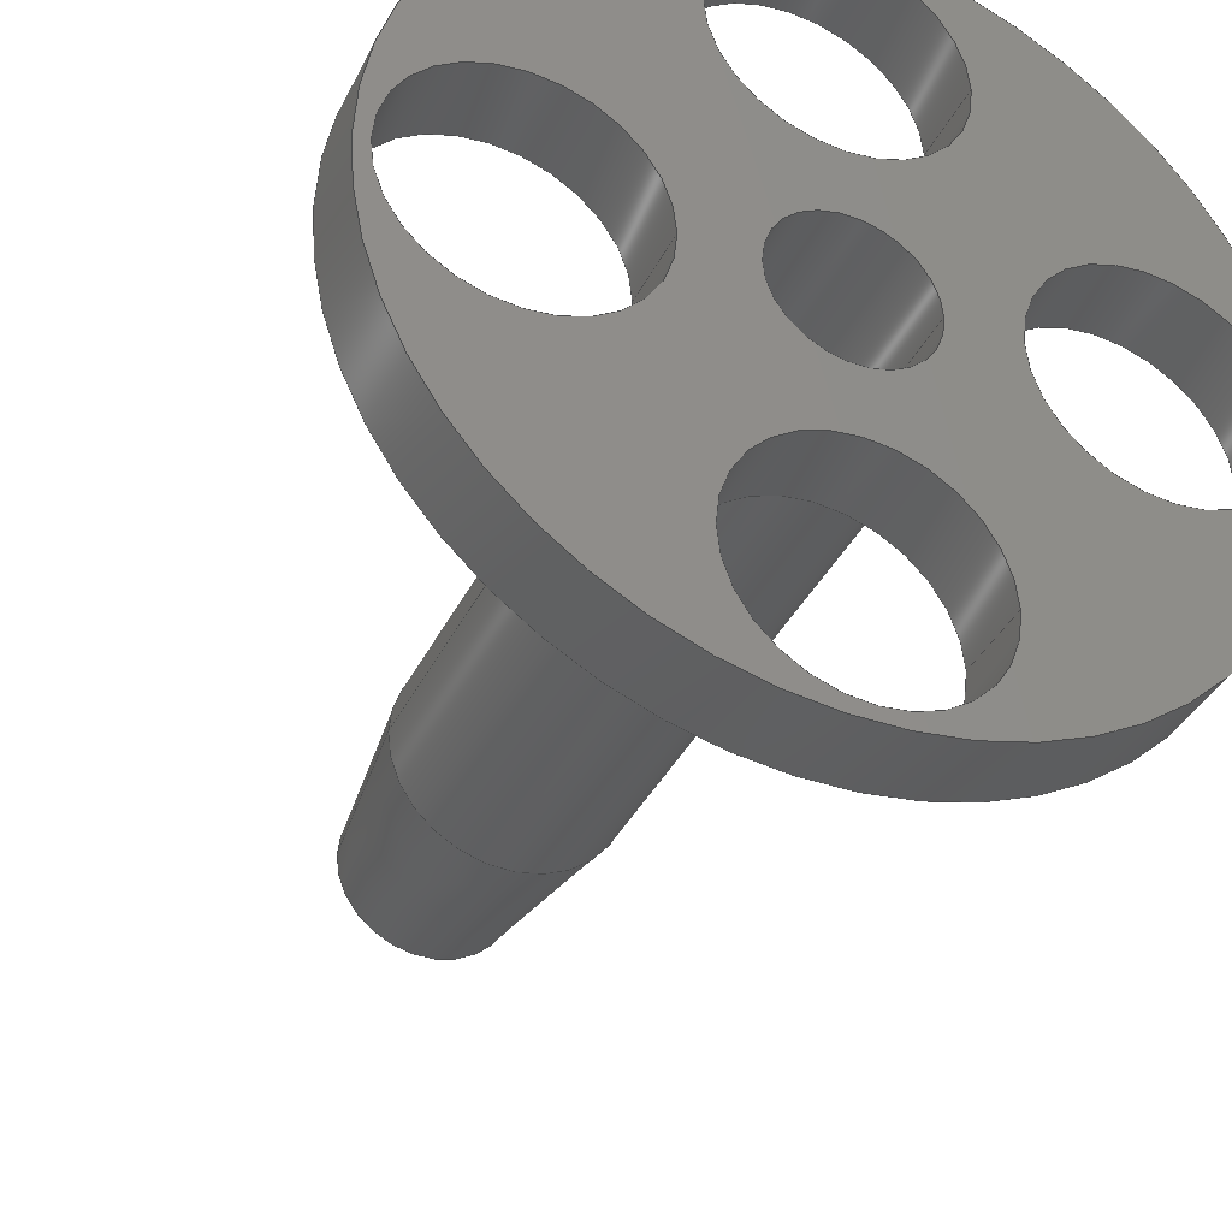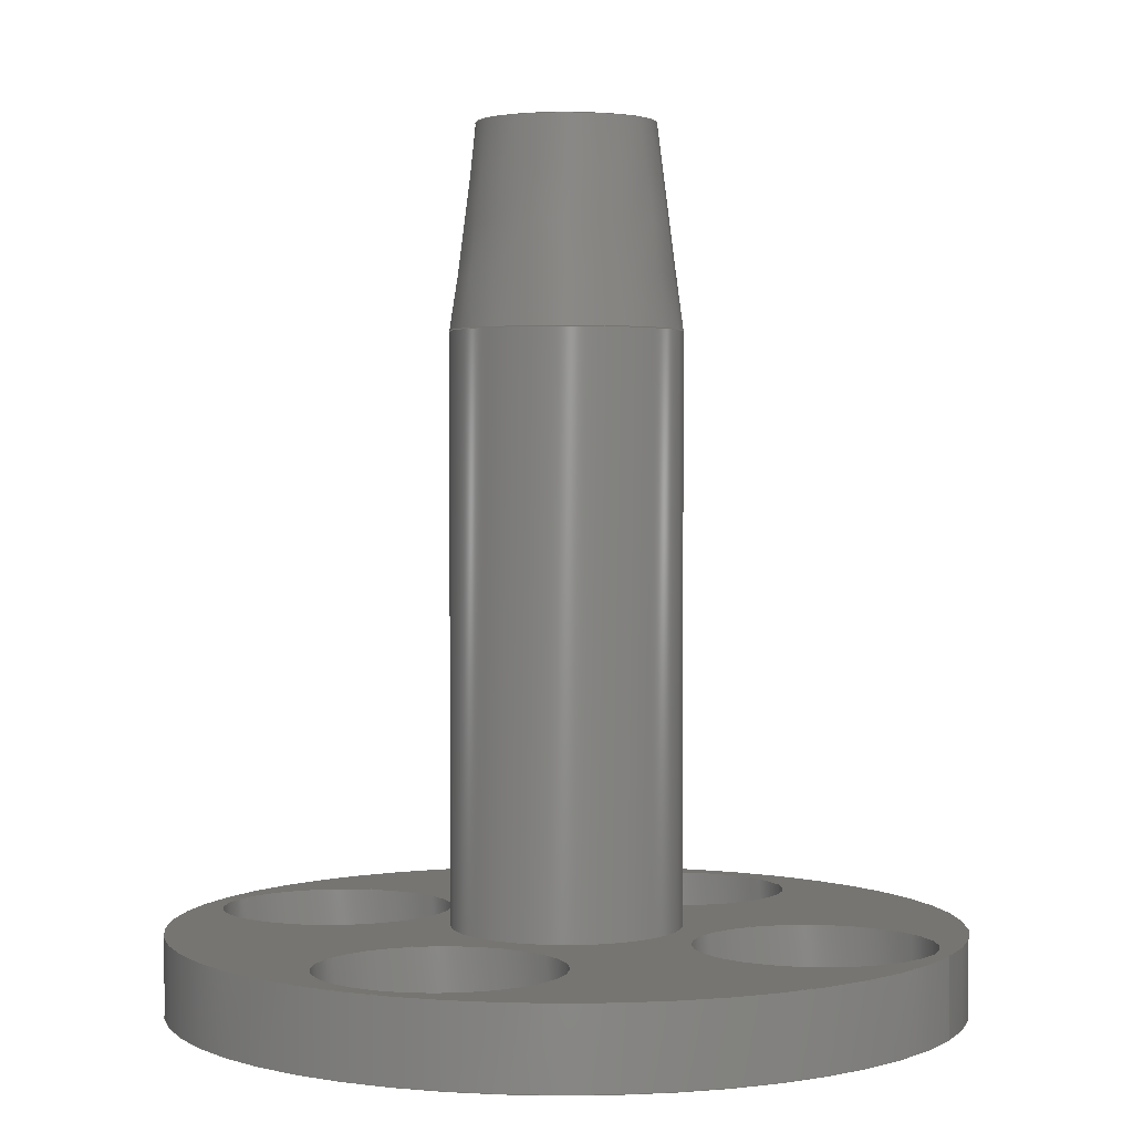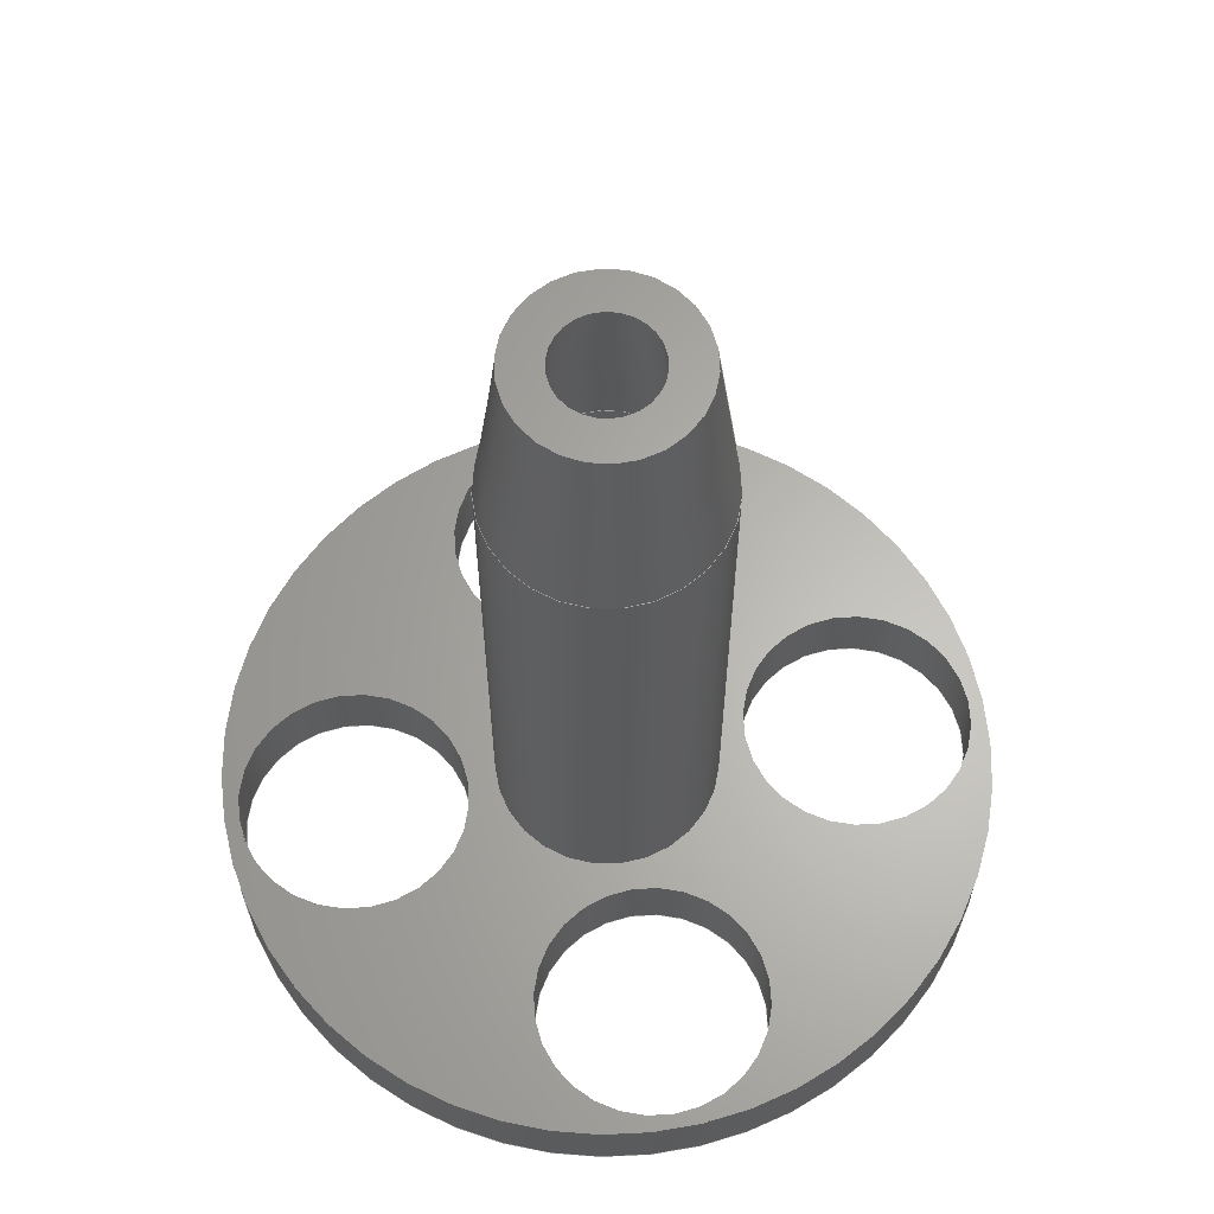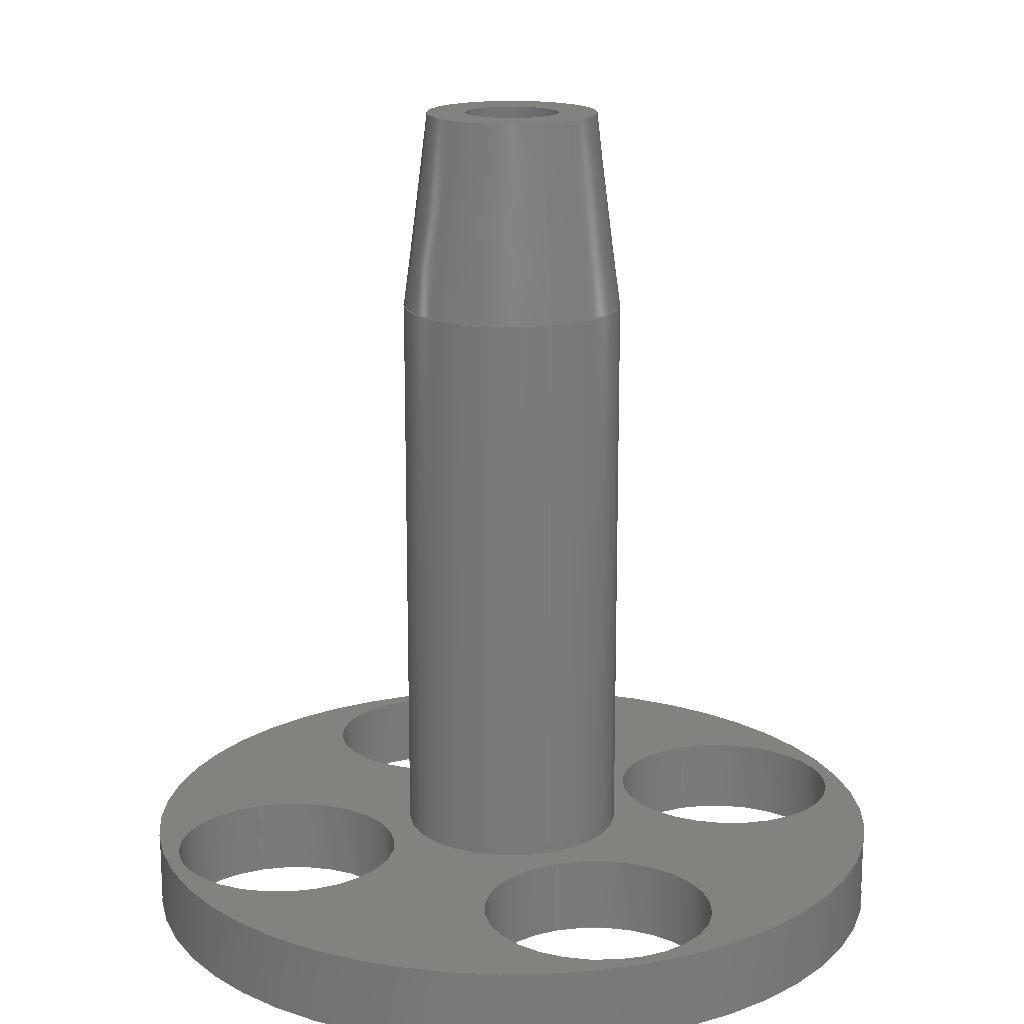
<metadata>
{"format":"step","ext":"step","renderer":"f3d","projection":"perspective","resolution":1024,"background":"white","views":[{"elev":-37.5,"azim":156.1,"up":"+Y"},{"elev":2.2,"azim":-154.1,"up":"+Z"},{"elev":63.9,"azim":-9.9,"up":"+Z"},{"elev":16.5,"azim":70.1,"up":"+Z"}]}
</metadata>
<code>
ISO-10303-21;
DATA;
#1=SHAPE_REPRESENTATION_RELATIONSHIP('','',#182,#2);
#2=ADVANCED_BREP_SHAPE_REPRESENTATION('',(#180),#316);
#3=CYLINDRICAL_SURFACE('',#191,0.7288);
#4=CYLINDRICAL_SURFACE('',#193,0.4788);
#5=CYLINDRICAL_SURFACE('',#195,2.5);
#6=CYLINDRICAL_SURFACE('',#208,0.75);
#7=CYLINDRICAL_SURFACE('',#209,0.75);
#8=CYLINDRICAL_SURFACE('',#210,0.75);
#9=CYLINDRICAL_SURFACE('',#211,0.75);
#10=PLANE('',#187);
#11=PLANE('',#198);
#12=PLANE('',#203);
#13=ORIENTED_EDGE('',*,*,#45,.F.);
#14=ORIENTED_EDGE('',*,*,#46,.T.);
#15=ORIENTED_EDGE('',*,*,#47,.T.);
#16=ORIENTED_EDGE('',*,*,#45,.T.);
#17=ORIENTED_EDGE('',*,*,#48,.T.);
#18=ORIENTED_EDGE('',*,*,#47,.F.);
#19=ORIENTED_EDGE('',*,*,#49,.T.);
#20=ORIENTED_EDGE('',*,*,#46,.F.);
#21=ORIENTED_EDGE('',*,*,#48,.F.);
#22=ORIENTED_EDGE('',*,*,#50,.T.);
#23=ORIENTED_EDGE('',*,*,#51,.F.);
#24=ORIENTED_EDGE('',*,*,#52,.T.);
#25=ORIENTED_EDGE('',*,*,#53,.T.);
#26=ORIENTED_EDGE('',*,*,#54,.T.);
#27=ORIENTED_EDGE('',*,*,#55,.T.);
#28=ORIENTED_EDGE('',*,*,#56,.T.);
#29=ORIENTED_EDGE('',*,*,#50,.F.);
#30=ORIENTED_EDGE('',*,*,#51,.T.);
#31=ORIENTED_EDGE('',*,*,#57,.T.);
#32=ORIENTED_EDGE('',*,*,#58,.T.);
#33=ORIENTED_EDGE('',*,*,#59,.T.);
#34=ORIENTED_EDGE('',*,*,#60,.T.);
#35=ORIENTED_EDGE('',*,*,#49,.F.);
#36=ORIENTED_EDGE('',*,*,#52,.F.);
#37=ORIENTED_EDGE('',*,*,#56,.F.);
#38=ORIENTED_EDGE('',*,*,#60,.F.);
#39=ORIENTED_EDGE('',*,*,#55,.F.);
#40=ORIENTED_EDGE('',*,*,#59,.F.);
#41=ORIENTED_EDGE('',*,*,#54,.F.);
#42=ORIENTED_EDGE('',*,*,#58,.F.);
#43=ORIENTED_EDGE('',*,*,#53,.F.);
#44=ORIENTED_EDGE('',*,*,#57,.F.);
#45=EDGE_CURVE('',#61,#61,#77,.T.);
#46=EDGE_CURVE('',#62,#62,#78,.T.);
#47=EDGE_CURVE('',#63,#63,#79,.F.);
#48=EDGE_CURVE('',#64,#64,#80,.T.);
#49=EDGE_CURVE('',#65,#65,#81,.T.);
#50=EDGE_CURVE('',#66,#66,#82,.T.);
#51=EDGE_CURVE('',#67,#67,#83,.T.);
#52=EDGE_CURVE('',#68,#68,#84,.T.);
#53=EDGE_CURVE('',#69,#69,#85,.F.);
#54=EDGE_CURVE('',#70,#70,#86,.F.);
#55=EDGE_CURVE('',#71,#71,#87,.F.);
#56=EDGE_CURVE('',#72,#72,#88,.F.);
#57=EDGE_CURVE('',#73,#73,#89,.T.);
#58=EDGE_CURVE('',#74,#74,#90,.T.);
#59=EDGE_CURVE('',#75,#75,#91,.T.);
#60=EDGE_CURVE('',#76,#76,#92,.T.);
#61=VERTEX_POINT('',#273);
#62=VERTEX_POINT('',#275);
#63=VERTEX_POINT('',#278);
#64=VERTEX_POINT('',#281);
#65=VERTEX_POINT('',#284);
#66=VERTEX_POINT('',#287);
#67=VERTEX_POINT('',#290);
#68=VERTEX_POINT('',#292);
#69=VERTEX_POINT('',#295);
#70=VERTEX_POINT('',#297);
#71=VERTEX_POINT('',#299);
#72=VERTEX_POINT('',#301);
#73=VERTEX_POINT('',#304);
#74=VERTEX_POINT('',#306);
#75=VERTEX_POINT('',#308);
#76=VERTEX_POINT('',#310);
#77=CIRCLE('',#185,0.5636);
#78=CIRCLE('',#186,0.7288);
#79=CIRCLE('',#188,0.3136);
#80=CIRCLE('',#190,0.4788);
#81=CIRCLE('',#192,0.7288);
#82=CIRCLE('',#194,0.4788);
#83=CIRCLE('',#196,2.5);
#84=CIRCLE('',#197,2.5);
#85=CIRCLE('',#199,0.75);
#86=CIRCLE('',#200,0.75);
#87=CIRCLE('',#201,0.75);
#88=CIRCLE('',#202,0.75);
#89=CIRCLE('',#204,0.75);
#90=CIRCLE('',#205,0.75);
#91=CIRCLE('',#206,0.75);
#92=CIRCLE('',#207,0.75);
#93=EDGE_LOOP('',(#13));
#94=EDGE_LOOP('',(#14));
#95=EDGE_LOOP('',(#15));
#96=EDGE_LOOP('',(#16));
#97=EDGE_LOOP('',(#17));
#98=EDGE_LOOP('',(#18));
#99=EDGE_LOOP('',(#19));
#100=EDGE_LOOP('',(#20));
#101=EDGE_LOOP('',(#21));
#102=EDGE_LOOP('',(#22));
#103=EDGE_LOOP('',(#23));
#104=EDGE_LOOP('',(#24));
#105=EDGE_LOOP('',(#25));
#106=EDGE_LOOP('',(#26));
#107=EDGE_LOOP('',(#27));
#108=EDGE_LOOP('',(#28));
#109=EDGE_LOOP('',(#29));
#110=EDGE_LOOP('',(#30));
#111=EDGE_LOOP('',(#31));
#112=EDGE_LOOP('',(#32));
#113=EDGE_LOOP('',(#33));
#114=EDGE_LOOP('',(#34));
#115=EDGE_LOOP('',(#35));
#116=EDGE_LOOP('',(#36));
#117=EDGE_LOOP('',(#37));
#118=EDGE_LOOP('',(#38));
#119=EDGE_LOOP('',(#39));
#120=EDGE_LOOP('',(#40));
#121=EDGE_LOOP('',(#41));
#122=EDGE_LOOP('',(#42));
#123=EDGE_LOOP('',(#43));
#124=EDGE_LOOP('',(#44));
#125=FACE_BOUND('',#93,.T.);
#126=FACE_BOUND('',#94,.T.);
#127=FACE_BOUND('',#95,.T.);
#128=FACE_BOUND('',#96,.T.);
#129=FACE_BOUND('',#97,.T.);
#130=FACE_BOUND('',#98,.T.);
#131=FACE_BOUND('',#99,.T.);
#132=FACE_BOUND('',#100,.T.);
#133=FACE_BOUND('',#101,.T.);
#134=FACE_BOUND('',#102,.T.);
#135=FACE_BOUND('',#103,.T.);
#136=FACE_BOUND('',#104,.T.);
#137=FACE_BOUND('',#105,.T.);
#138=FACE_BOUND('',#106,.T.);
#139=FACE_BOUND('',#107,.T.);
#140=FACE_BOUND('',#108,.T.);
#141=FACE_BOUND('',#109,.T.);
#142=FACE_BOUND('',#110,.T.);
#143=FACE_BOUND('',#111,.T.);
#144=FACE_BOUND('',#112,.T.);
#145=FACE_BOUND('',#113,.T.);
#146=FACE_BOUND('',#114,.T.);
#147=FACE_BOUND('',#115,.T.);
#148=FACE_BOUND('',#116,.T.);
#149=FACE_BOUND('',#117,.T.);
#150=FACE_BOUND('',#118,.T.);
#151=FACE_BOUND('',#119,.T.);
#152=FACE_BOUND('',#120,.T.);
#153=FACE_BOUND('',#121,.T.);
#154=FACE_BOUND('',#122,.T.);
#155=FACE_BOUND('',#123,.T.);
#156=FACE_BOUND('',#124,.T.);
#157=CONICAL_SURFACE('',#184,0.7288,0.1279);
#158=CONICAL_SURFACE('',#189,0.3136,0.1279);
#159=ADVANCED_FACE('',(#125,#126),#157,.T.);
#160=ADVANCED_FACE('',(#127,#128),#10,.T.);
#161=ADVANCED_FACE('',(#129,#130),#158,.F.);
#162=ADVANCED_FACE('',(#131,#132),#3,.T.);
#163=ADVANCED_FACE('',(#133,#134),#4,.F.);
#164=ADVANCED_FACE('',(#135,#136),#5,.T.);
#165=ADVANCED_FACE('',(#137,#138,#139,#140,#141,#142),#11,.T.);
#166=ADVANCED_FACE('',(#143,#144,#145,#146,#147,#148),#12,.F.);
#167=ADVANCED_FACE('',(#149,#150),#6,.F.);
#168=ADVANCED_FACE('',(#151,#152),#7,.F.);
#169=ADVANCED_FACE('',(#153,#154),#8,.F.);
#170=ADVANCED_FACE('',(#155,#156),#9,.F.);
#171=CLOSED_SHELL('',(#159,#160,#161,#162,#163,#164,#165,#166,#167,#168,
#169,#170));
#172=STYLED_ITEM('',(#173),#180);
#173=PRESENTATION_STYLE_ASSIGNMENT((#174));
#174=SURFACE_STYLE_USAGE(.BOTH.,#175);
#175=SURFACE_SIDE_STYLE('',(#176));
#176=SURFACE_STYLE_FILL_AREA(#177);
#177=FILL_AREA_STYLE('',(#178));
#178=FILL_AREA_STYLE_COLOUR('',#179);
#179=COLOUR_RGB('',0.6157,0.8118,0.9294);
#180=MANIFOLD_SOLID_BREP('Part 1',#171);
#181=SHAPE_DEFINITION_REPRESENTATION(#321,#182);
#182=SHAPE_REPRESENTATION('Part 1',(#183),#316);
#183=AXIS2_PLACEMENT_3D('',#270,#212,#213);
#184=AXIS2_PLACEMENT_3D('',#271,#214,#215);
#185=AXIS2_PLACEMENT_3D('',#272,#216,#217);
#186=AXIS2_PLACEMENT_3D('',#274,#218,#219);
#187=AXIS2_PLACEMENT_3D('',#276,#220,#221);
#188=AXIS2_PLACEMENT_3D('',#277,#222,#223);
#189=AXIS2_PLACEMENT_3D('',#279,#224,#225);
#190=AXIS2_PLACEMENT_3D('',#280,#226,#227);
#191=AXIS2_PLACEMENT_3D('',#282,#228,#229);
#192=AXIS2_PLACEMENT_3D('',#283,#230,#231);
#193=AXIS2_PLACEMENT_3D('',#285,#232,#233);
#194=AXIS2_PLACEMENT_3D('',#286,#234,#235);
#195=AXIS2_PLACEMENT_3D('',#288,#236,#237);
#196=AXIS2_PLACEMENT_3D('',#289,#238,#239);
#197=AXIS2_PLACEMENT_3D('',#291,#240,#241);
#198=AXIS2_PLACEMENT_3D('',#293,#242,#243);
#199=AXIS2_PLACEMENT_3D('',#294,#244,#245);
#200=AXIS2_PLACEMENT_3D('',#296,#246,#247);
#201=AXIS2_PLACEMENT_3D('',#298,#248,#249);
#202=AXIS2_PLACEMENT_3D('',#300,#250,#251);
#203=AXIS2_PLACEMENT_3D('',#302,#252,#253);
#204=AXIS2_PLACEMENT_3D('',#303,#254,#255);
#205=AXIS2_PLACEMENT_3D('',#305,#256,#257);
#206=AXIS2_PLACEMENT_3D('',#307,#258,#259);
#207=AXIS2_PLACEMENT_3D('',#309,#260,#261);
#208=AXIS2_PLACEMENT_3D('',#311,#262,#263);
#209=AXIS2_PLACEMENT_3D('',#312,#264,#265);
#210=AXIS2_PLACEMENT_3D('',#313,#266,#267);
#211=AXIS2_PLACEMENT_3D('',#314,#268,#269);
#212=DIRECTION('',(0,0,1));
#213=DIRECTION('',(1,0,0));
#214=DIRECTION('',(0,0,-1));
#215=DIRECTION('',(-1,0,0));
#216=DIRECTION('',(0,0,1));
#217=DIRECTION('',(1,0,0));
#218=DIRECTION('',(0,0,1));
#219=DIRECTION('',(1,0,0));
#220=DIRECTION('',(0,0,1));
#221=DIRECTION('',(1,0,0));
#222=DIRECTION('',(0,0,1));
#223=DIRECTION('',(1,0,0));
#224=DIRECTION('',(0,0,-1));
#225=DIRECTION('',(-1,0,0));
#226=DIRECTION('',(0,0,-1));
#227=DIRECTION('',(-1,0,0));
#228=DIRECTION('',(0,0,1));
#229=DIRECTION('',(1,0,0));
#230=DIRECTION('',(0,0,1));
#231=DIRECTION('',(1,0,0));
#232=DIRECTION('',(0,0,1));
#233=DIRECTION('',(1,0,0));
#234=DIRECTION('',(0,0,-1));
#235=DIRECTION('',(-1,0,0));
#236=DIRECTION('',(0,0,1));
#237=DIRECTION('',(1,0,0));
#238=DIRECTION('',(0,0,-1));
#239=DIRECTION('',(-1,0,0));
#240=DIRECTION('',(0,0,-1));
#241=DIRECTION('',(-1,0,0));
#242=DIRECTION('',(0,0,-1));
#243=DIRECTION('',(1,0,0));
#244=DIRECTION('',(0,0,-1));
#245=DIRECTION('',(-1,0,0));
#246=DIRECTION('',(0,0,-1));
#247=DIRECTION('',(-1,0,0));
#248=DIRECTION('',(0,0,-1));
#249=DIRECTION('',(-1,0,0));
#250=DIRECTION('',(0,0,-1));
#251=DIRECTION('',(-1,0,0));
#252=DIRECTION('',(0,0,-1));
#253=DIRECTION('',(1,0,0));
#254=DIRECTION('',(0,0,-1));
#255=DIRECTION('',(-1,0,0));
#256=DIRECTION('',(0,0,-1));
#257=DIRECTION('',(-1,0,0));
#258=DIRECTION('',(0,0,-1));
#259=DIRECTION('',(-1,0,0));
#260=DIRECTION('',(0,0,-1));
#261=DIRECTION('',(-1,0,0));
#262=DIRECTION('',(0,0,1));
#263=DIRECTION('',(1,0,0));
#264=DIRECTION('',(0,0,1));
#265=DIRECTION('',(1,0,0));
#266=DIRECTION('',(0,0,1));
#267=DIRECTION('',(1,0,0));
#268=DIRECTION('',(0,0,1));
#269=DIRECTION('',(1,0,0));
#270=CARTESIAN_POINT('',(0,0,0));
#271=CARTESIAN_POINT('',(0,4.463e-17,0));
#272=CARTESIAN_POINT('',(0,3.451e-17,1.285));
#273=CARTESIAN_POINT('',(0.5636,3.451e-17,1.285));
#274=CARTESIAN_POINT('',(0,4.463e-17,0));
#275=CARTESIAN_POINT('',(0.7288,4.463e-17,0));
#276=CARTESIAN_POINT('',(0,0,1.285));
#277=CARTESIAN_POINT('',(0,-2.05e-18,1.285));
#278=CARTESIAN_POINT('',(0.3136,-2.05e-18,1.285));
#279=CARTESIAN_POINT('',(0,-2.05e-18,1.285));
#280=CARTESIAN_POINT('',(0,-2.932e-17,0));
#281=CARTESIAN_POINT('',(-0.4788,-2.932e-17,0));
#282=CARTESIAN_POINT('',(0,4.463e-17,-3.715));
#283=CARTESIAN_POINT('',(0,4.463e-17,-3.715));
#284=CARTESIAN_POINT('',(0.7288,4.463e-17,-3.715));
#285=CARTESIAN_POINT('',(0,-2.932e-17,-11));
#286=CARTESIAN_POINT('',(0,-6.566e-17,-4.215));
#287=CARTESIAN_POINT('',(-0.4788,-6.566e-17,-4.215));
#288=CARTESIAN_POINT('',(0,-1.287e-16,-4.215));
#289=CARTESIAN_POINT('',(0,-1.287e-16,-4.215));
#290=CARTESIAN_POINT('',(-2.5,-1.287e-16,-4.215));
#291=CARTESIAN_POINT('',(0,-1.287e-16,-3.715));
#292=CARTESIAN_POINT('',(-2.5,-1.287e-16,-3.715));
#293=CARTESIAN_POINT('',(0,0,-4.215));
#294=CARTESIAN_POINT('',(-1.662,-4.592e-17,-4.215));
#295=CARTESIAN_POINT('',(-2.412,-4.592e-17,-4.215));
#296=CARTESIAN_POINT('',(0,-1.662,-4.215));
#297=CARTESIAN_POINT('',(-0.75,-1.662,-4.215));
#298=CARTESIAN_POINT('',(1.662,-4.592e-17,-4.215));
#299=CARTESIAN_POINT('',(0.9118,-4.592e-17,-4.215));
#300=CARTESIAN_POINT('',(0,1.662,-4.215));
#301=CARTESIAN_POINT('',(-0.75,1.662,-4.215));
#302=CARTESIAN_POINT('',(0,0,-3.715));
#303=CARTESIAN_POINT('',(-1.662,-4.592e-17,-3.715));
#304=CARTESIAN_POINT('',(-2.412,-4.592e-17,-3.715));
#305=CARTESIAN_POINT('',(0,-1.662,-3.715));
#306=CARTESIAN_POINT('',(-0.75,-1.662,-3.715));
#307=CARTESIAN_POINT('',(1.662,-4.592e-17,-3.715));
#308=CARTESIAN_POINT('',(0.9118,-4.592e-17,-3.715));
#309=CARTESIAN_POINT('',(0,1.662,-3.715));
#310=CARTESIAN_POINT('',(-0.75,1.662,-3.715));
#311=CARTESIAN_POINT('',(0,1.662,-6.215));
#312=CARTESIAN_POINT('',(1.662,-4.592e-17,-6.215));
#313=CARTESIAN_POINT('',(0,-1.662,-6.215));
#314=CARTESIAN_POINT('',(-1.662,-4.592e-17,-6.215));
#315=MECHANICAL_DESIGN_GEOMETRIC_PRESENTATION_REPRESENTATION('',(#172),
#316);
#316=(
GEOMETRIC_REPRESENTATION_CONTEXT(3)
GLOBAL_UNCERTAINTY_ASSIGNED_CONTEXT((#317))
GLOBAL_UNIT_ASSIGNED_CONTEXT((#320,#319,#318))
REPRESENTATION_CONTEXT('Part 1','TOP_LEVEL_ASSEMBLY_PART')
);
#317=UNCERTAINTY_MEASURE_WITH_UNIT(LENGTH_MEASURE(1e-06),#320,
'DISTANCE_ACCURACY_VALUE','Maximum Tolerance applied to model');
#318=(
NAMED_UNIT(*)
SI_UNIT($,.STERADIAN.)
SOLID_ANGLE_UNIT()
);
#319=(
NAMED_UNIT(*)
PLANE_ANGLE_UNIT()
SI_UNIT($,.RADIAN.)
);
#320=(
LENGTH_UNIT()
NAMED_UNIT(*)
SI_UNIT(.CENTI.,.METRE.)
);
#321=PRODUCT_DEFINITION_SHAPE('','',#322);
#322=PRODUCT_DEFINITION('','',#324,#323);
#323=PRODUCT_DEFINITION_CONTEXT('',#330,'design');
#324=PRODUCT_DEFINITION_FORMATION_WITH_SPECIFIED_SOURCE('','',#326,
 .NOT_KNOWN.);
#325=PRODUCT_RELATED_PRODUCT_CATEGORY('','',(#326));
#326=PRODUCT('Part 1','Part 1','Part 1',(#328));
#327=PRODUCT_CATEGORY('','');
#328=PRODUCT_CONTEXT('',#330,'mechanical');
#329=APPLICATION_PROTOCOL_DEFINITION('international standard',
'ap242_managed_model_based_3d_engineering',2011,#330);
#330=APPLICATION_CONTEXT('managed model based 3d engineering');
ENDSEC;
END-ISO-10303-21;

</code>
